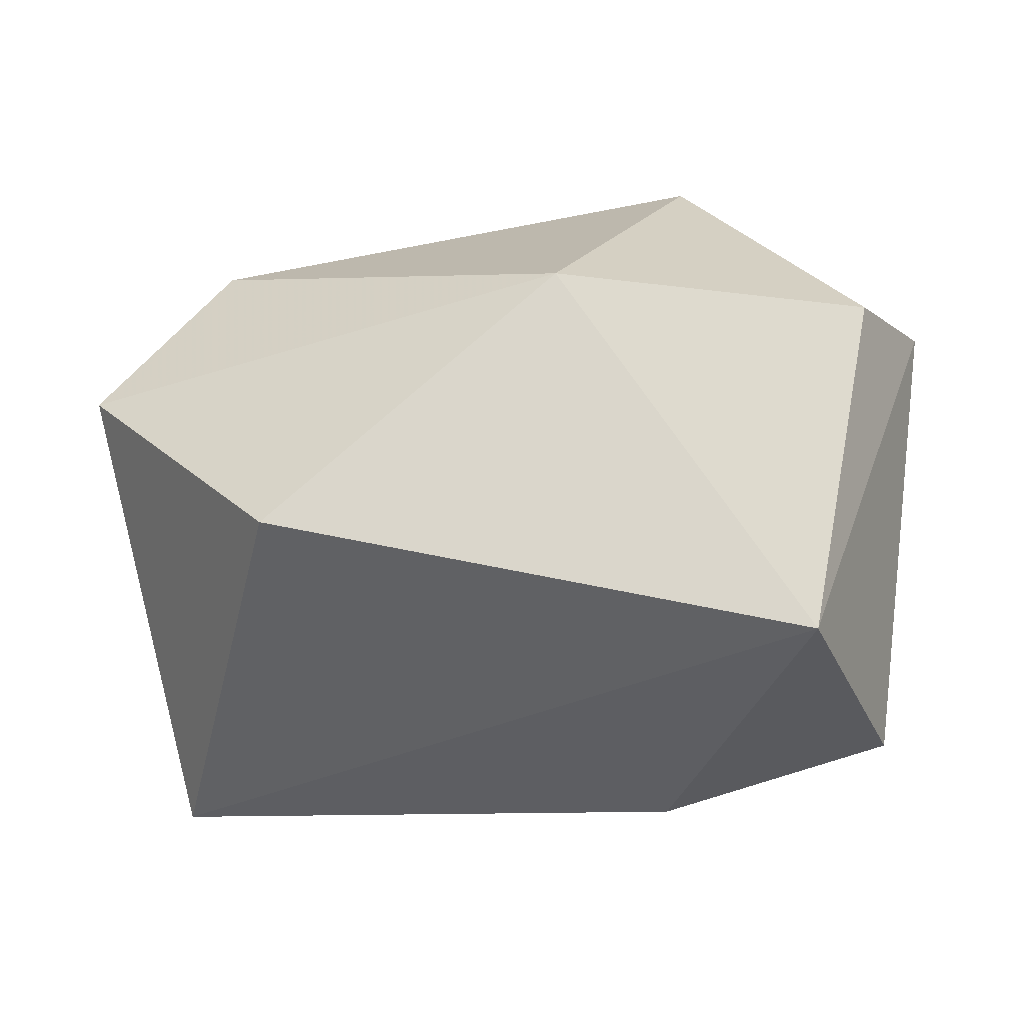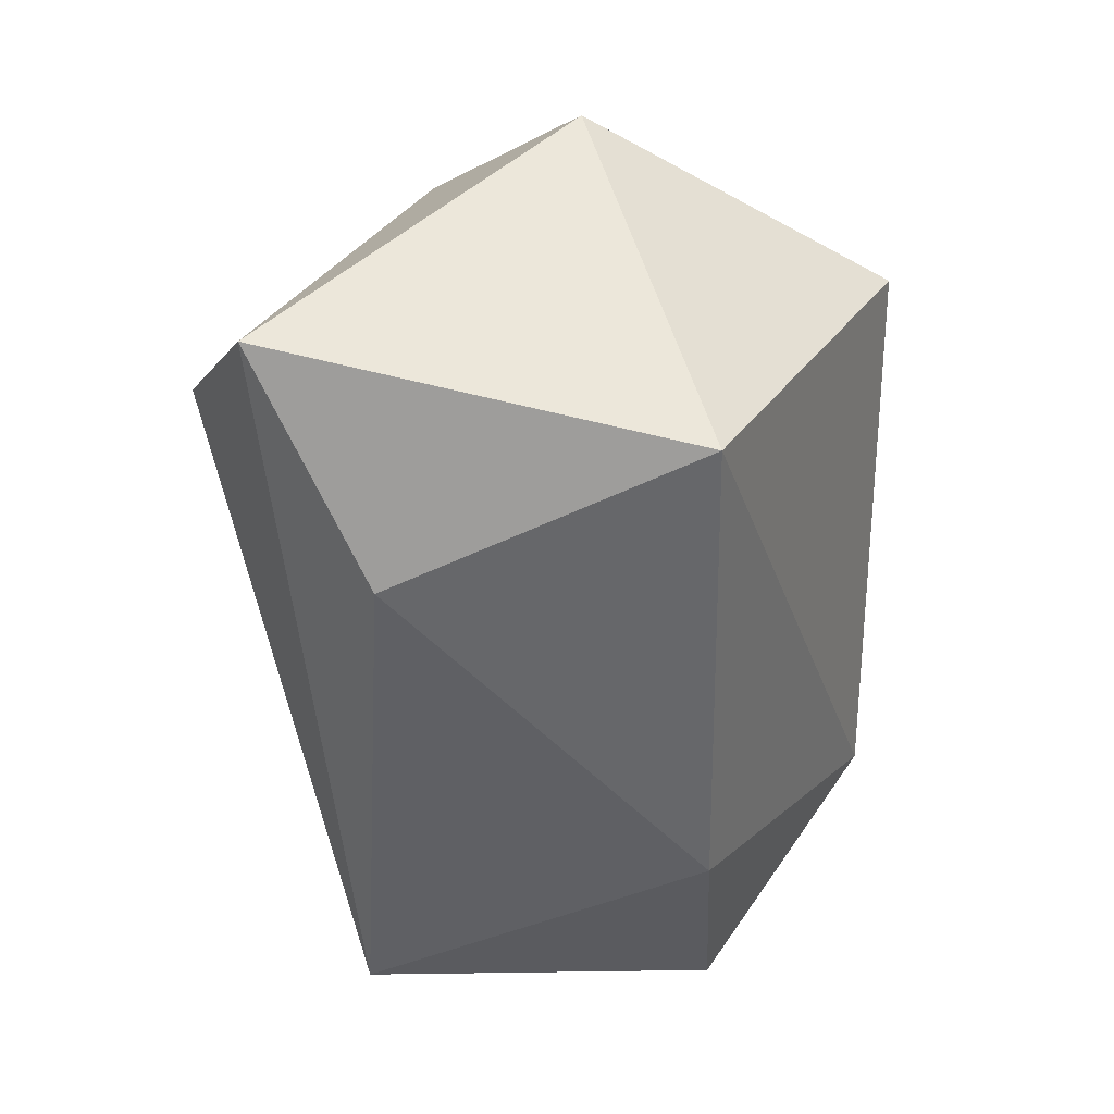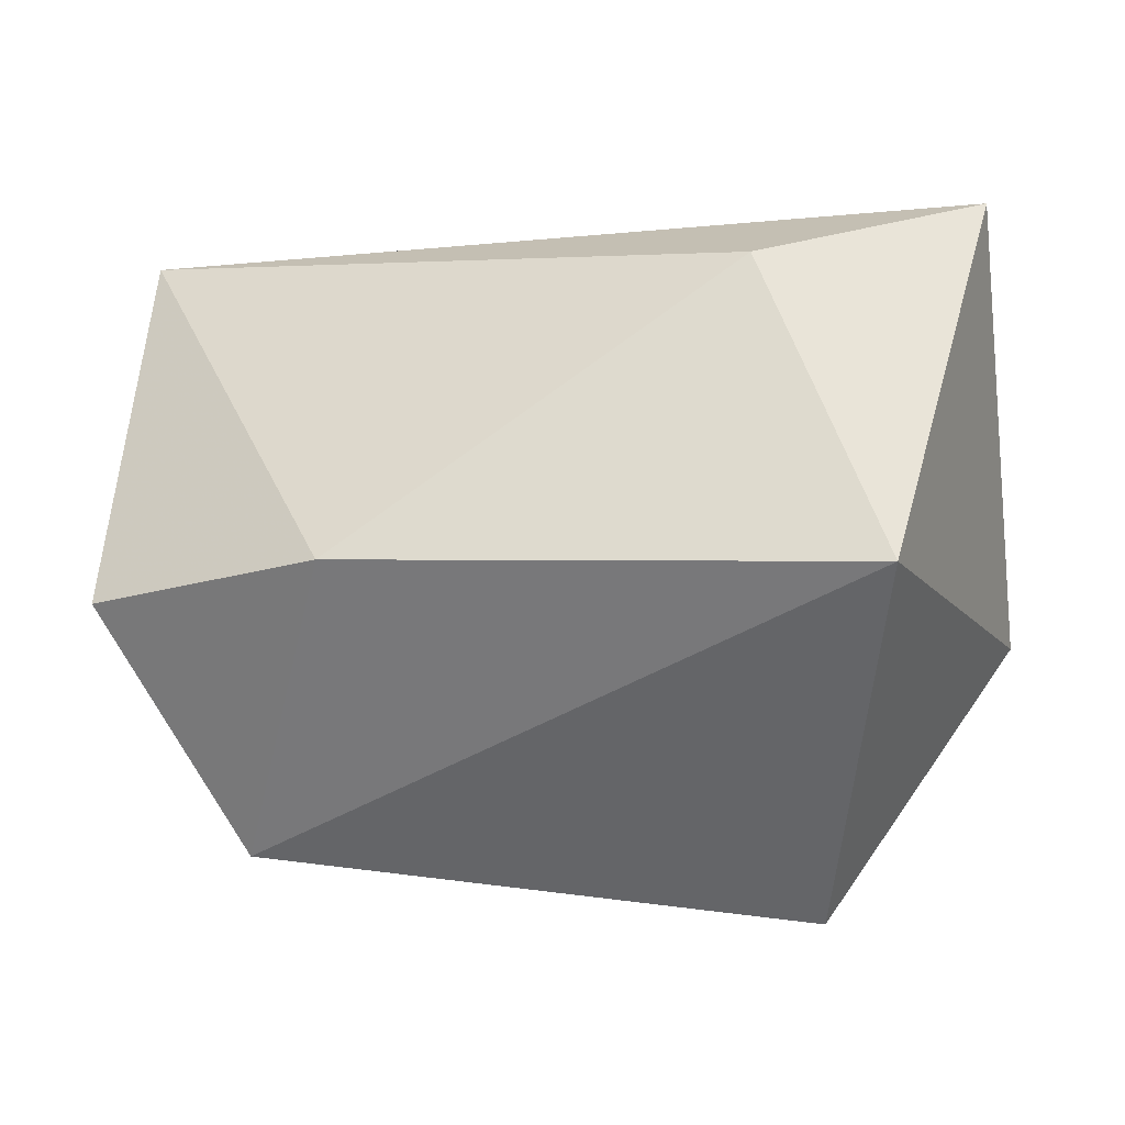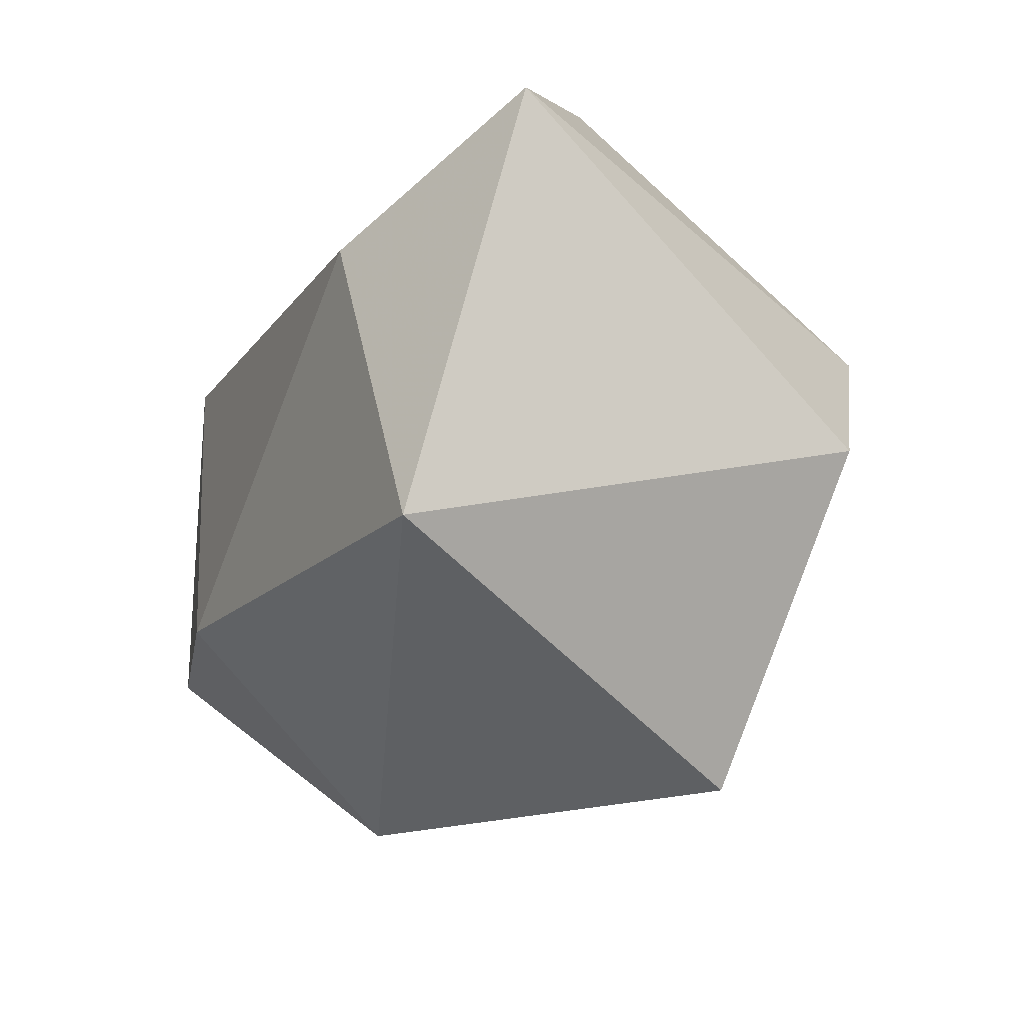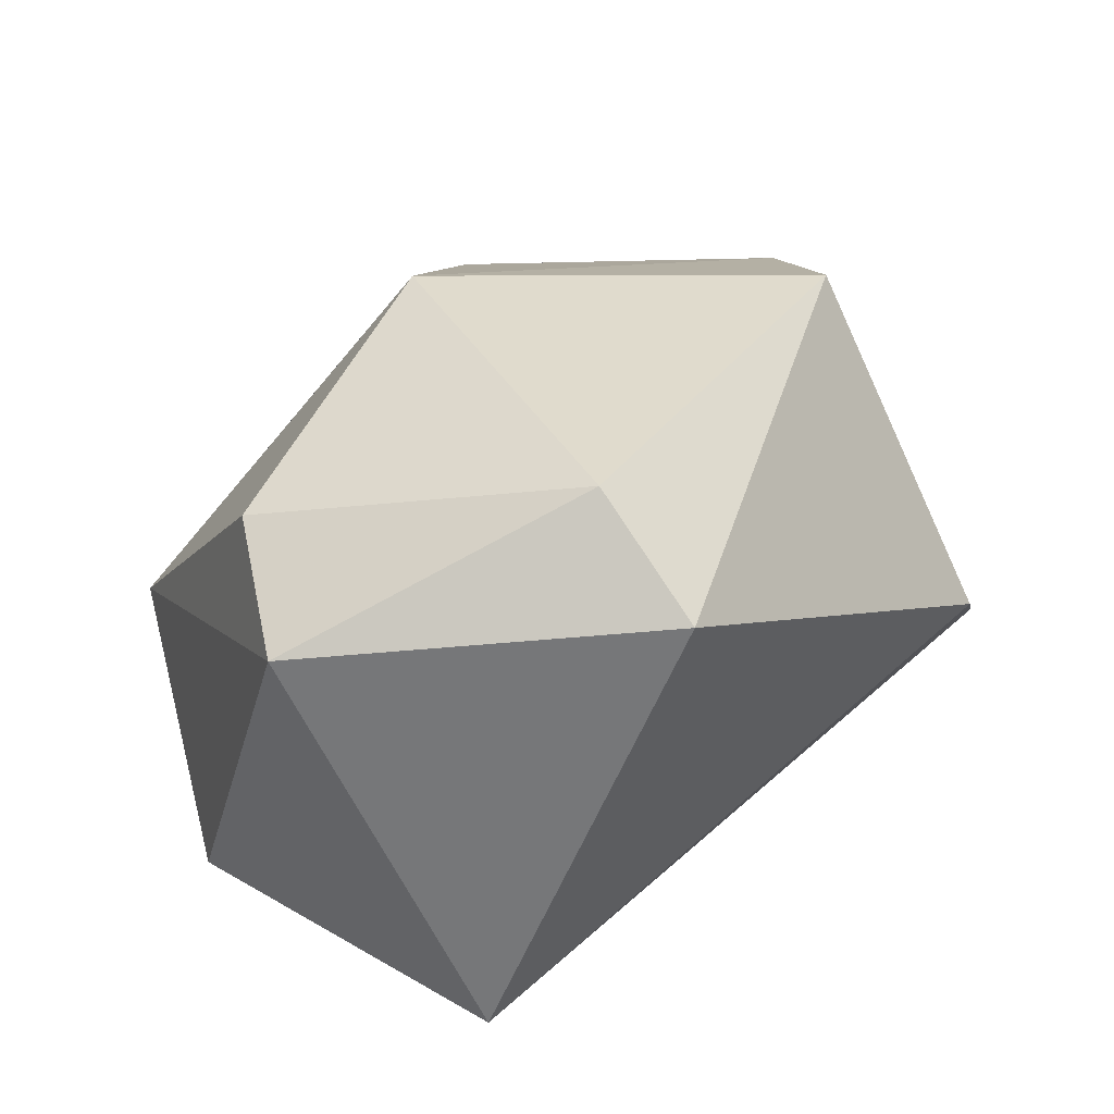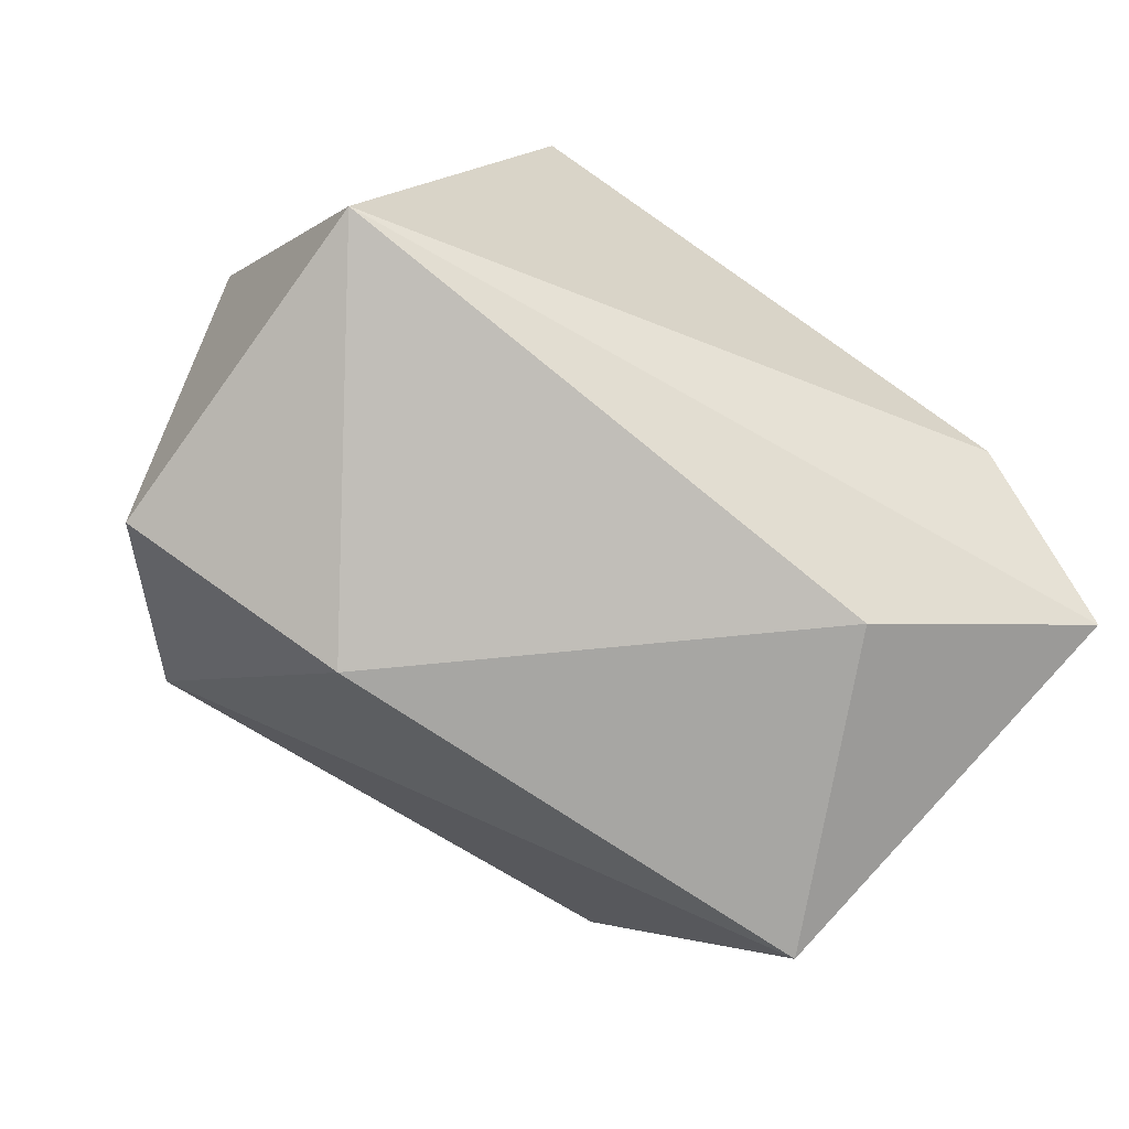
<metadata>
{"format":"obj","ext":"obj","renderer":"f3d","projection":"perspective","resolution":1024,"background":"white","views":[{"elev":-71.7,"azim":-178.6,"up":"+Z"},{"elev":-48.7,"azim":95.7,"up":"+Y"},{"elev":-27.6,"azim":11.6,"up":"+Z"},{"elev":-21.9,"azim":64.3,"up":"+Z"},{"elev":36.2,"azim":-47.4,"up":"+Y"},{"elev":-78.6,"azim":-29.2,"up":"+Y"}]}
</metadata>
<code>
g Generated convex submesh 1
v -0.1945 0.4759 0.3226
v 0.2314 0.377 -0.3559
v 0.2333 -0.01694 0.115
v -0.3665 0.04586 -0.1324
v -0.3475 0.4872 -0.05308
v 0.298 0.5017 0.0761
v -0.3252 0.03423 0.2064
v 0.436 0.07735 0.2026
v 0.3389 0.007576 -0.1841
v -0.2739 0.2423 -0.3017
v -0.03859 0.5519 -0.1563
v 0.4188 0.4122 -0.08012
v -0.4168 0.4247 0.0504
v 0.2972 0.2038 0.2827
v -0.1429 -0.01753 -0.1445
v -0.1825 0.5553 0.207
g Generated convex submesh 1_0
f 16 5 13
f 8 7 3
f 9 8 3
f 10 2 9
f 11 2 10
f 11 10 5
f 12 6 8
f 12 9 2
f 12 8 9
f 12 2 11
f 12 11 6
f 13 7 1
f 13 4 7
f 13 5 10
f 13 10 4
f 14 6 1
f 14 1 7
f 14 8 6
f 14 7 8
f 15 3 7
f 15 7 4
f 15 9 3
f 15 4 10
f 15 10 9
f 16 1 6
f 16 11 5
f 16 6 11
f 16 13 1

</code>
